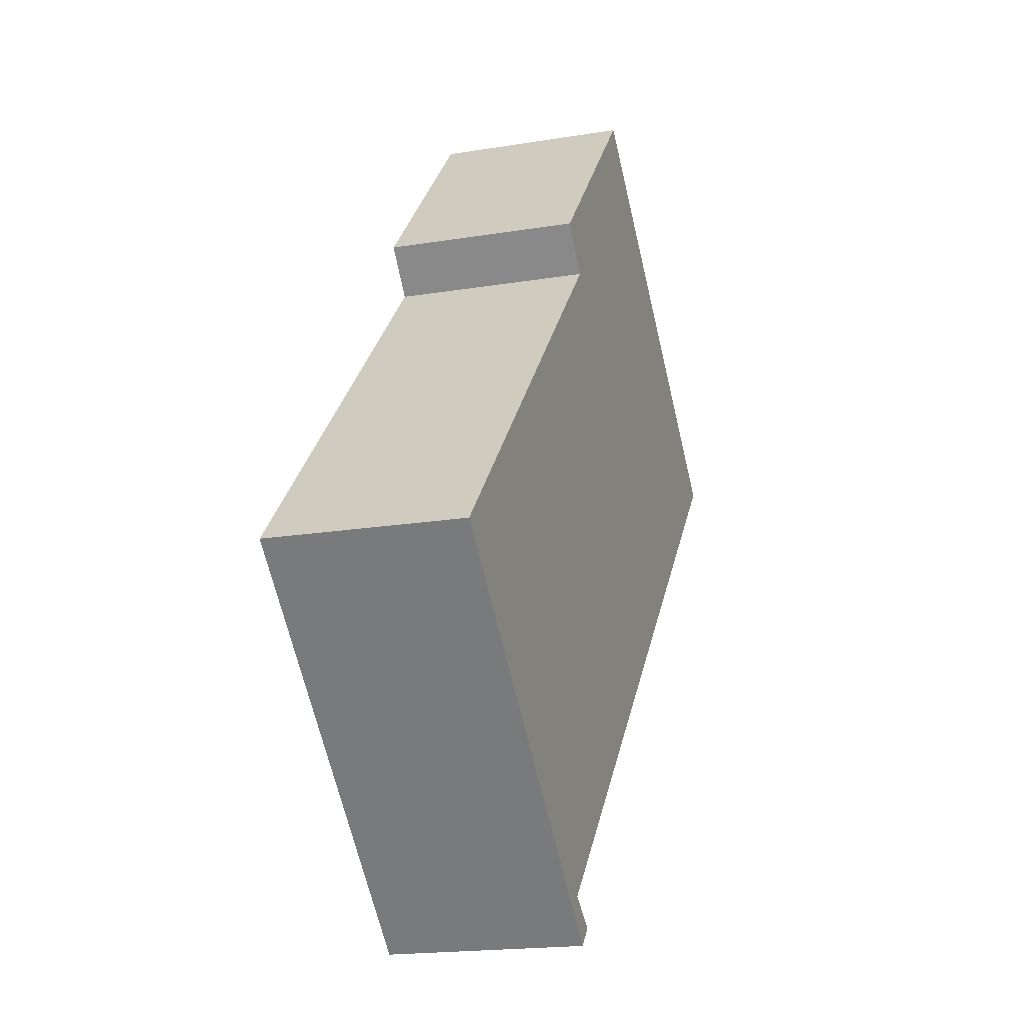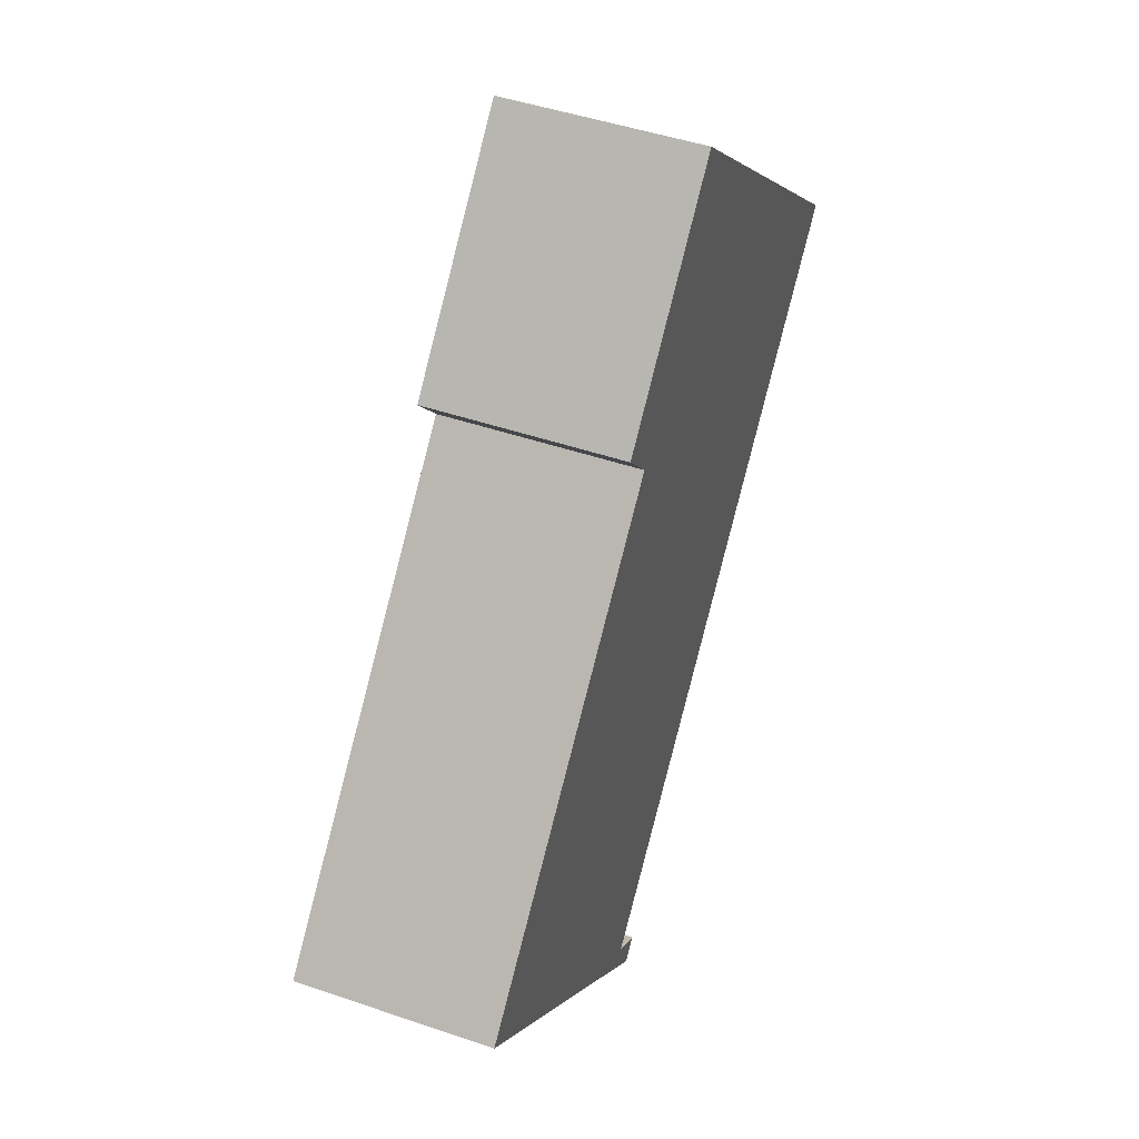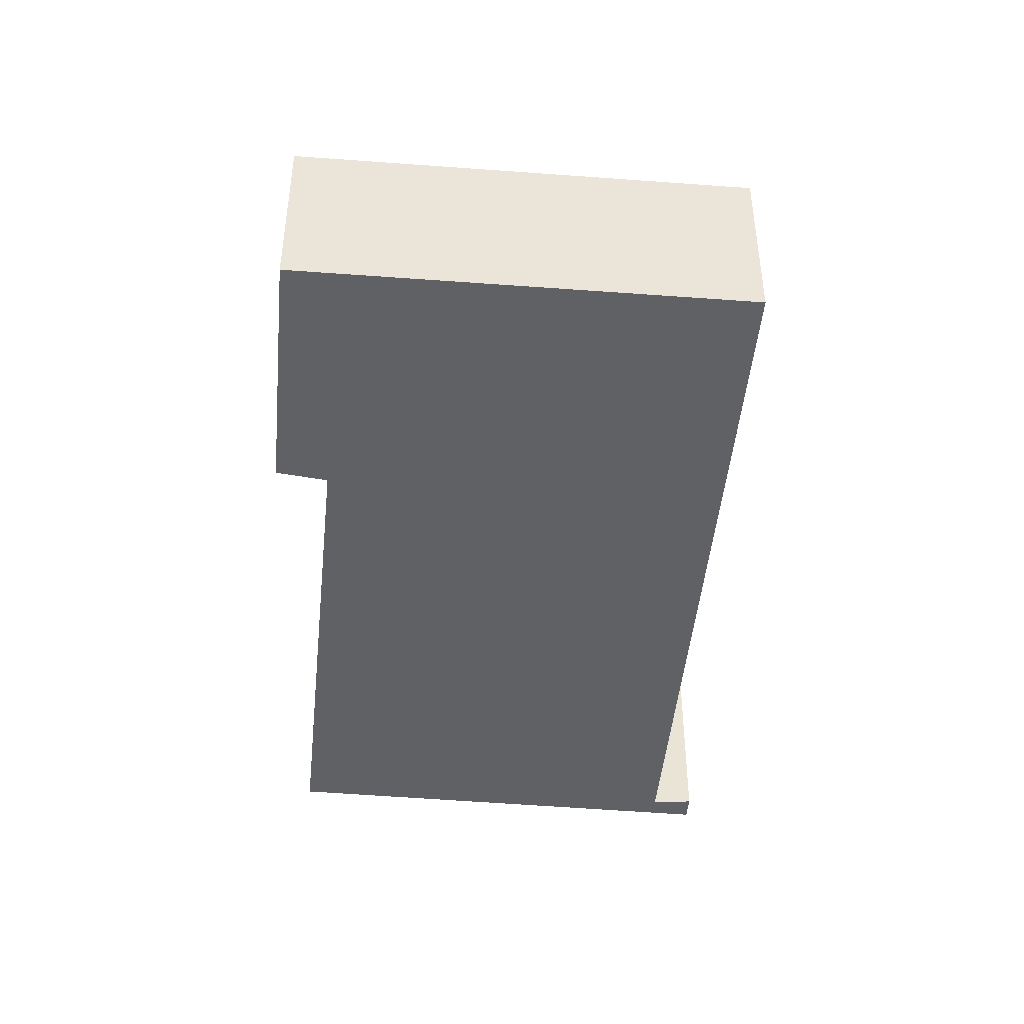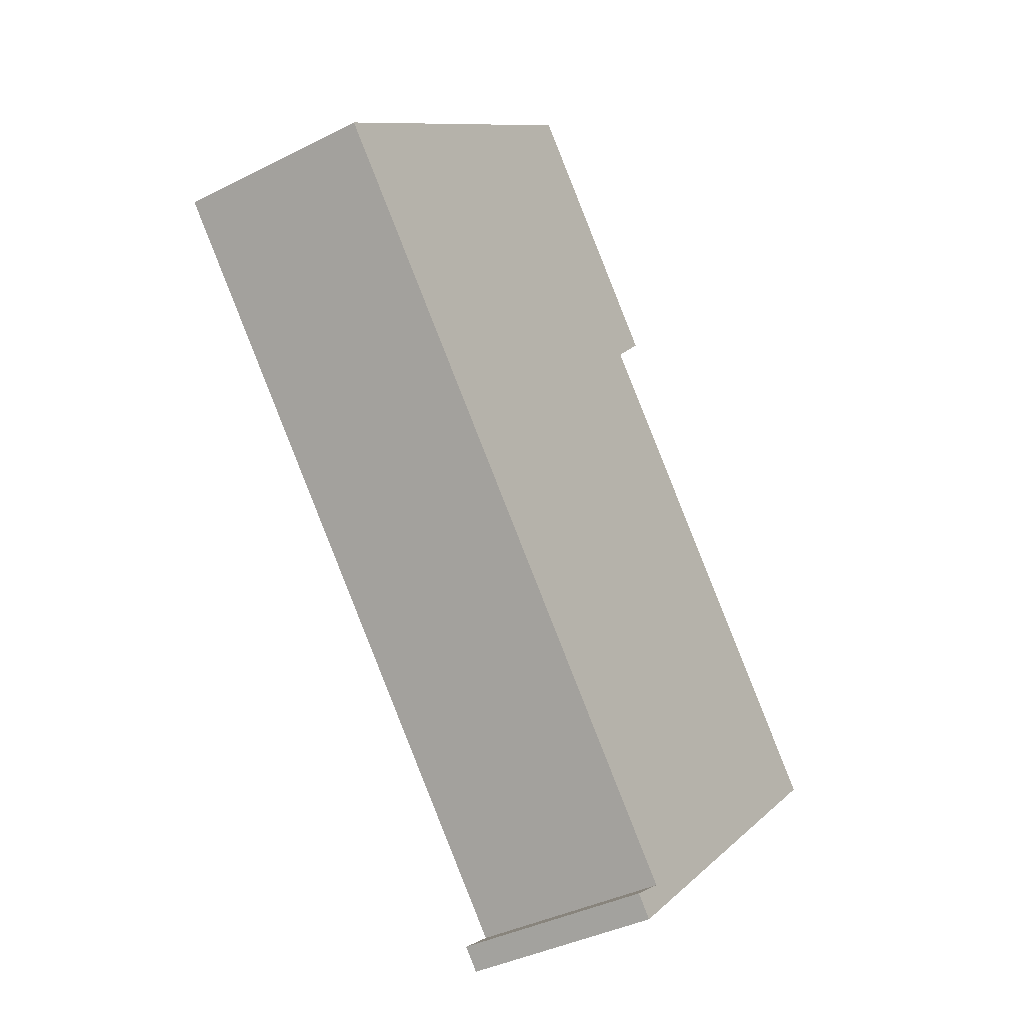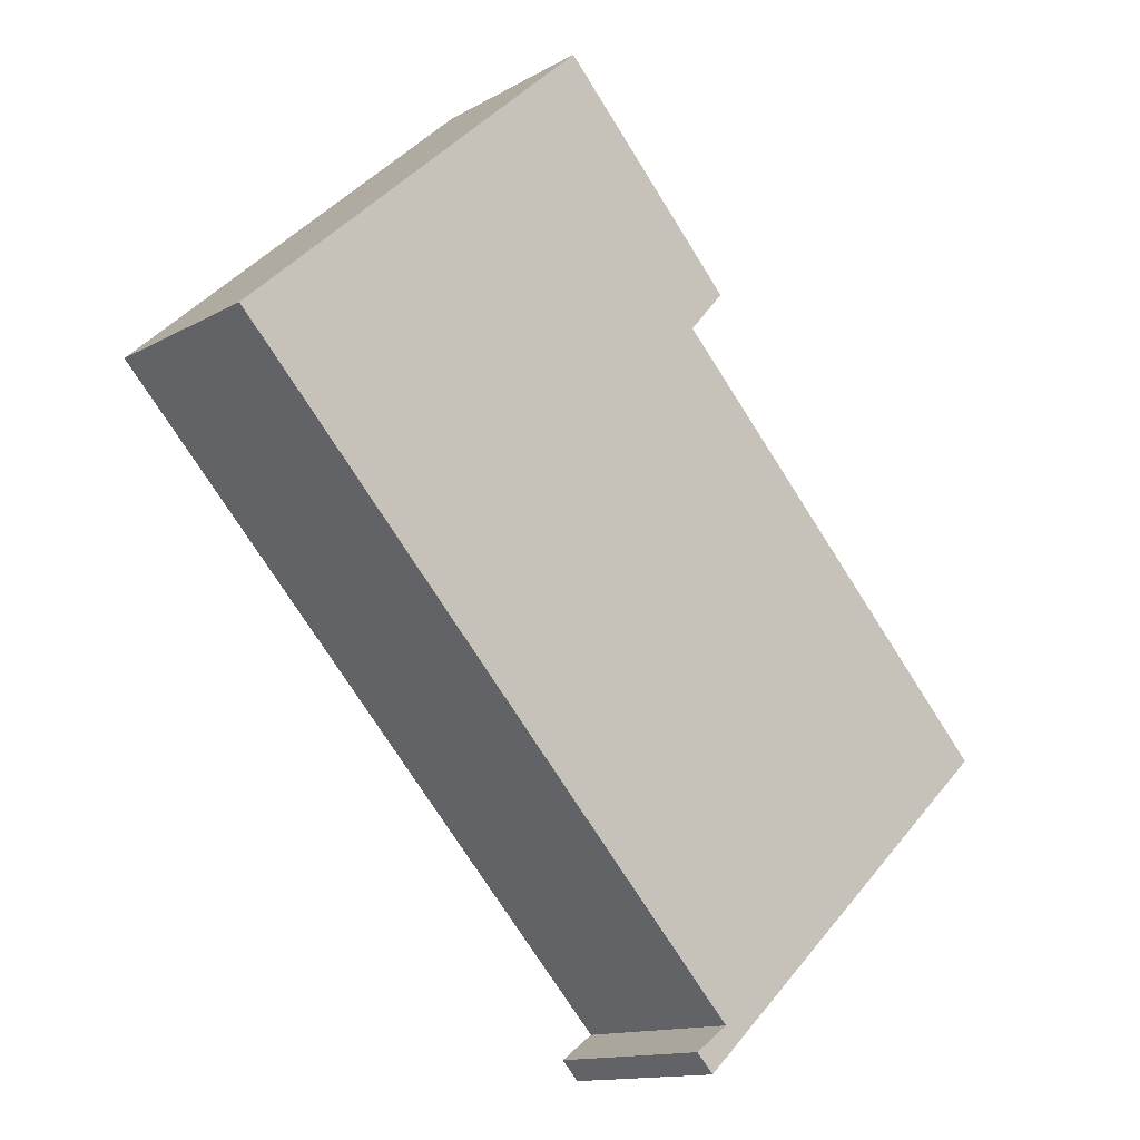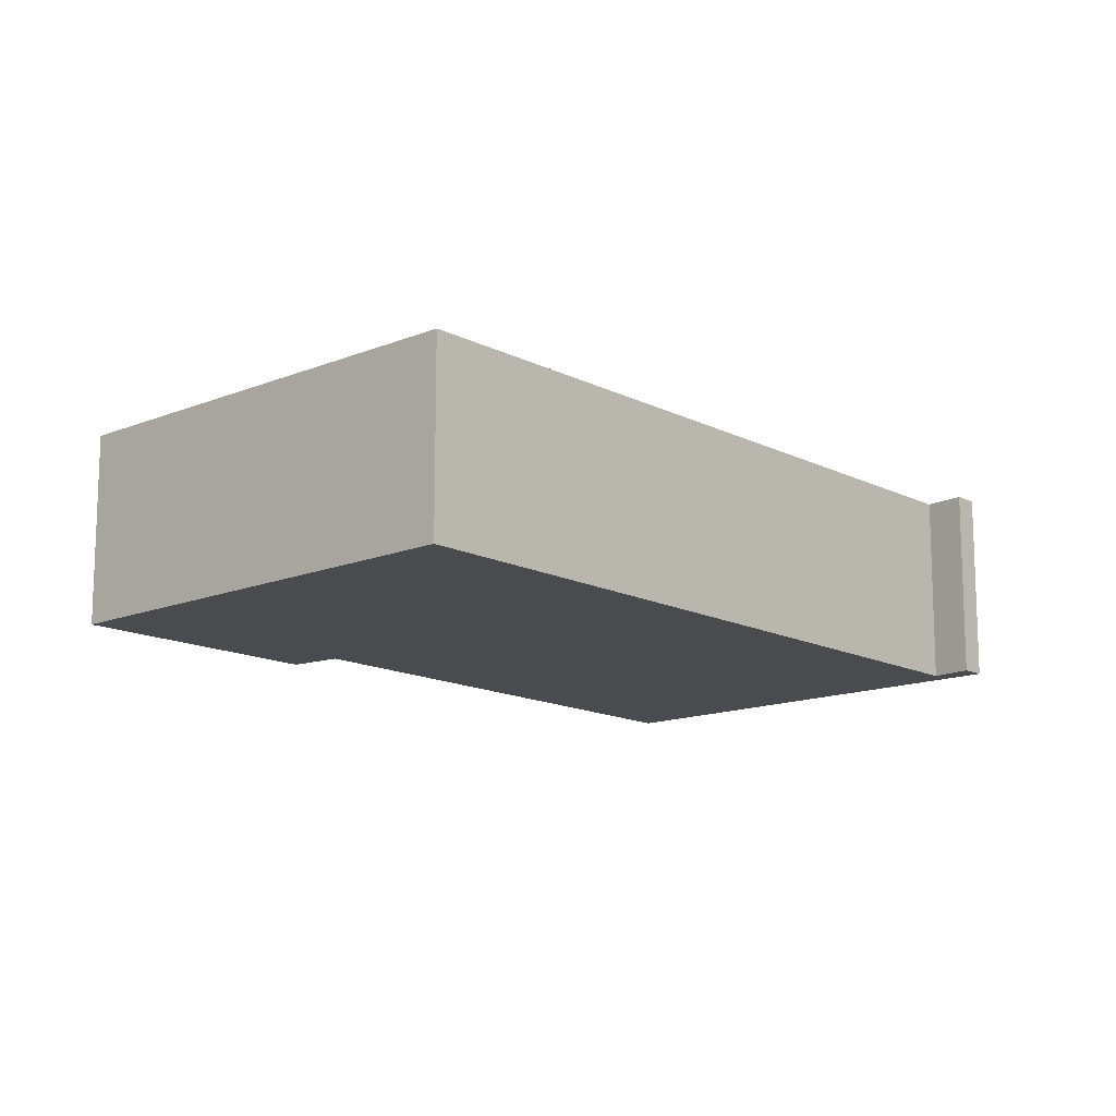
<metadata>
{"format":"obj","ext":"obj","renderer":"f3d","projection":"perspective","resolution":1024,"background":"white","views":[{"elev":-18.6,"azim":-72.4,"up":"+Z"},{"elev":46.1,"azim":-68.6,"up":"+Z"},{"elev":-46.5,"azim":37.3,"up":"+Y"},{"elev":-38.2,"azim":122.9,"up":"+Z"},{"elev":-13.2,"azim":141.6,"up":"+Z"},{"elev":-14.0,"azim":84.4,"up":"+Y"}]}
</metadata>
<code>
v  4.973 2.827 -4.615
v  4.729 2.827 -3.975
v  5.228 2.827 -4.336
v  0 2.827 1.731e-16
v  12.44 2.827 4.374
v  5.175 2.827 5.545
v  7.285 2.827 9.042
v  4.647 2.827 6.149
v  4.647 -3.765e-16 6.149
v  7.285 -5.537e-16 9.042
v  0 0 0
v  5.175 -3.395e-16 5.545
v  12.44 -2.678e-16 4.374
v  4.729 2.434e-16 -3.975
v  5.228 2.655e-16 -4.336
v  4.973 2.826e-16 -4.615
g defaultobject
f 1 2 3
f 2 1 4
f 2 4 5
f 5 4 6
f 5 6 7
f 7 6 8
f 9 7 8
f 7 9 10
f 11 6 4
f 6 11 12
f 10 5 7
f 5 10 13
f 14 3 2
f 3 14 15
f 13 2 5
f 2 13 14
f 15 1 3
f 1 15 16
f 16 4 1
f 4 16 11
f 12 8 6
f 8 12 9
f 15 14 16
f 11 16 14
f 13 11 14
f 12 11 13
f 10 12 13
f 9 12 10

</code>
